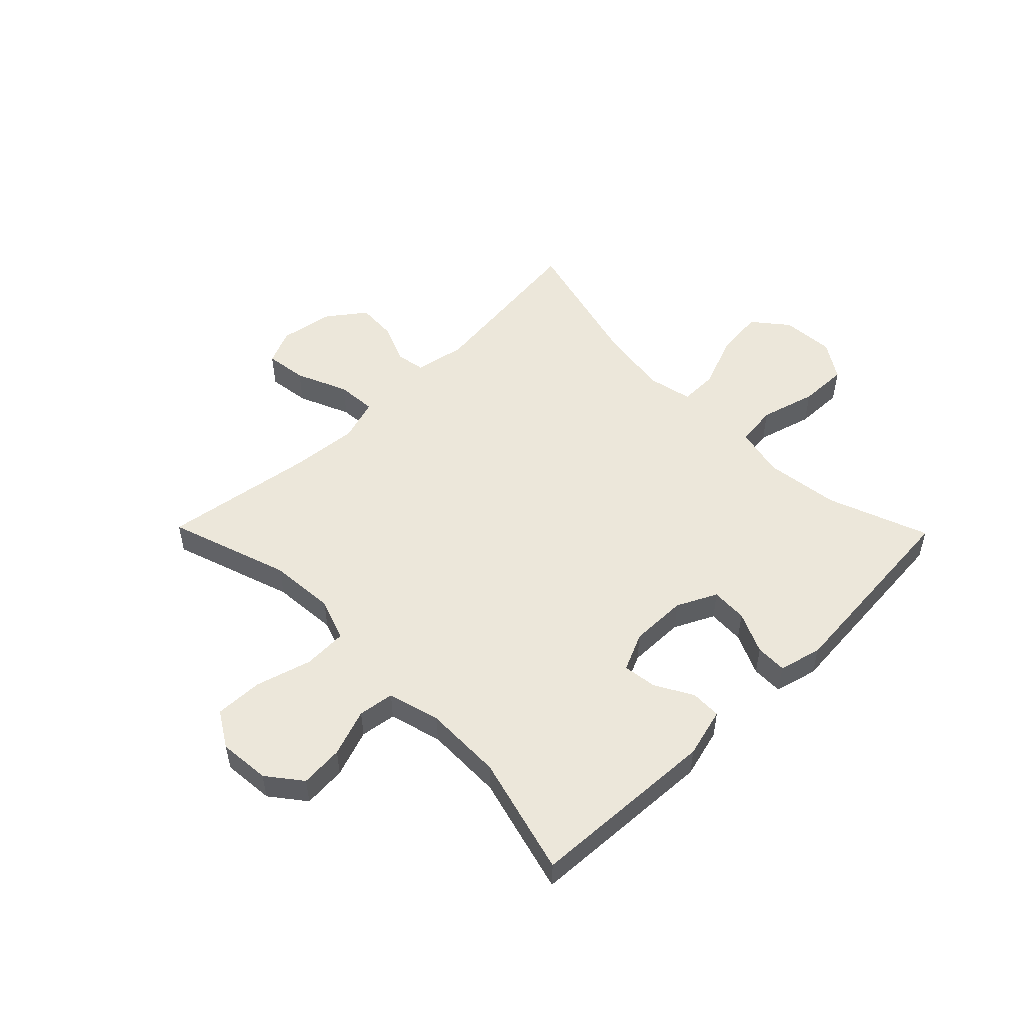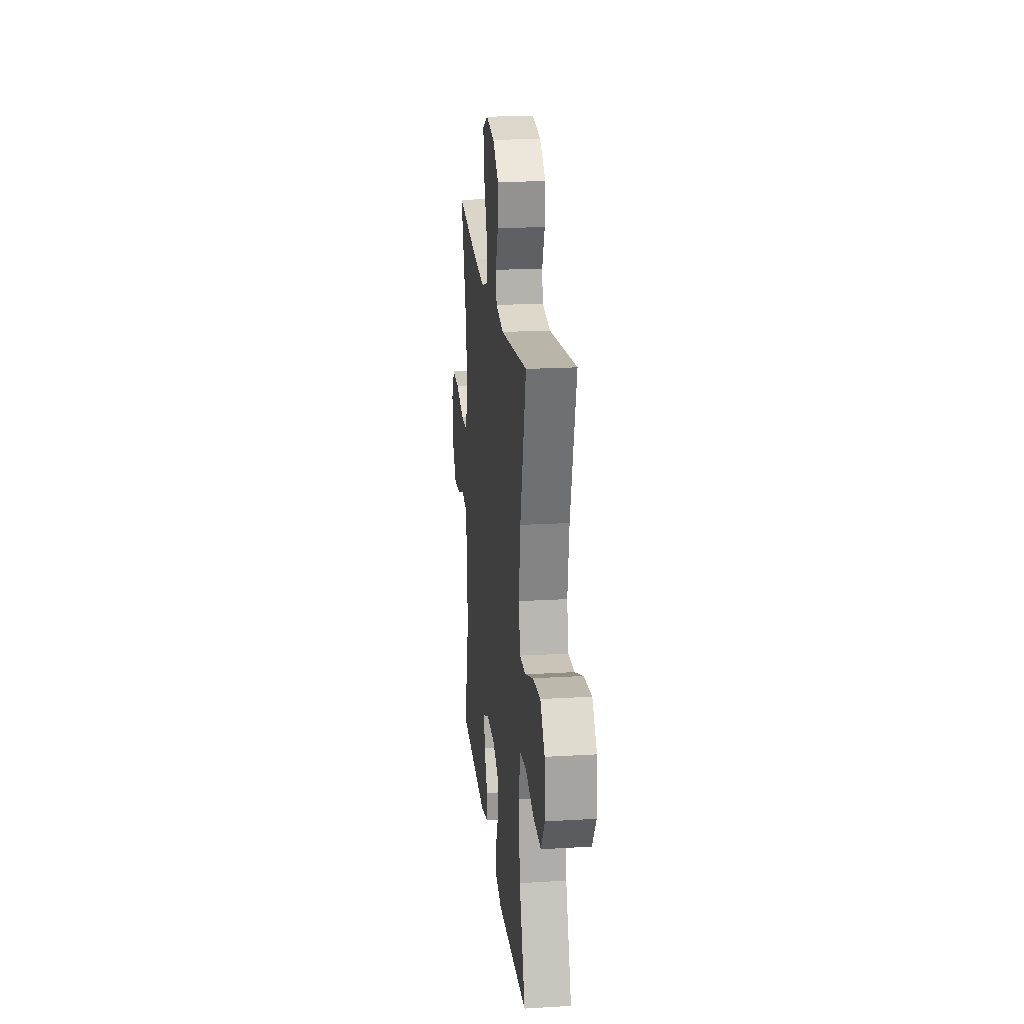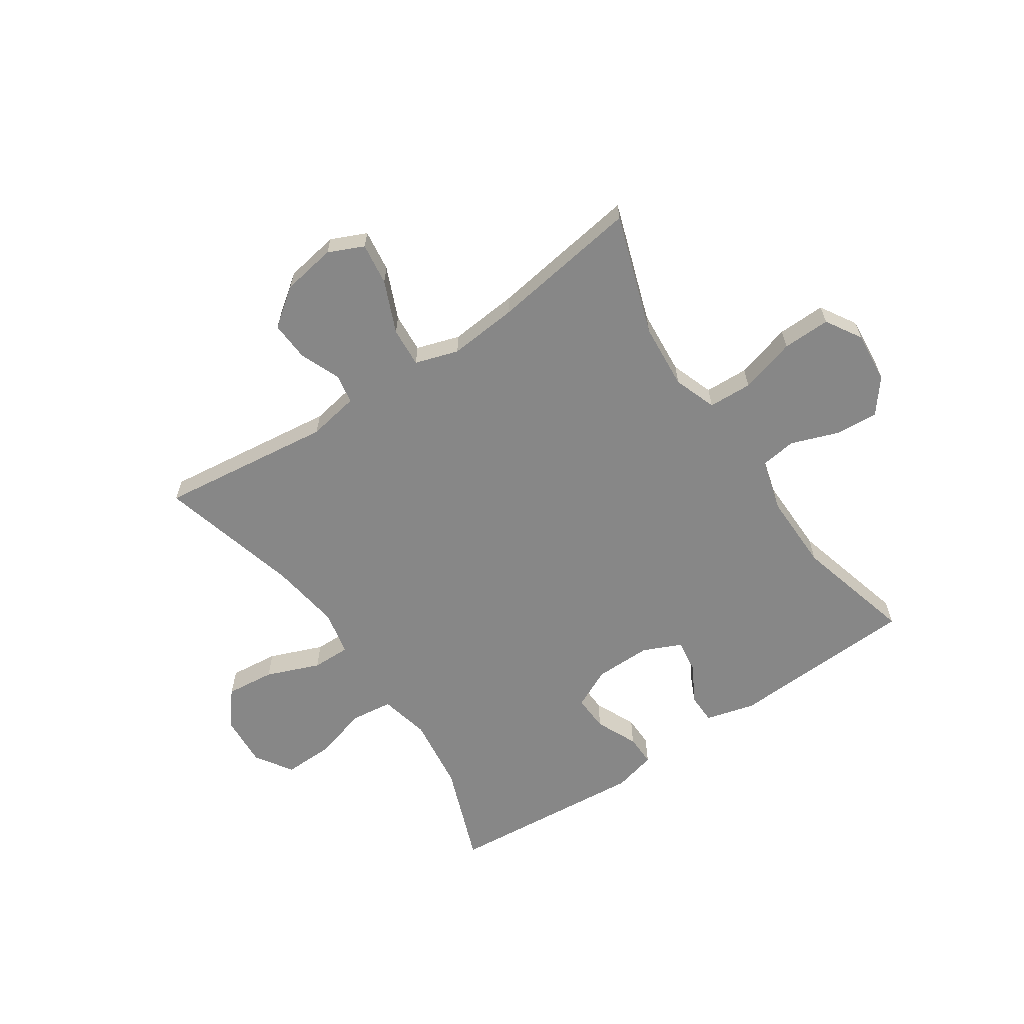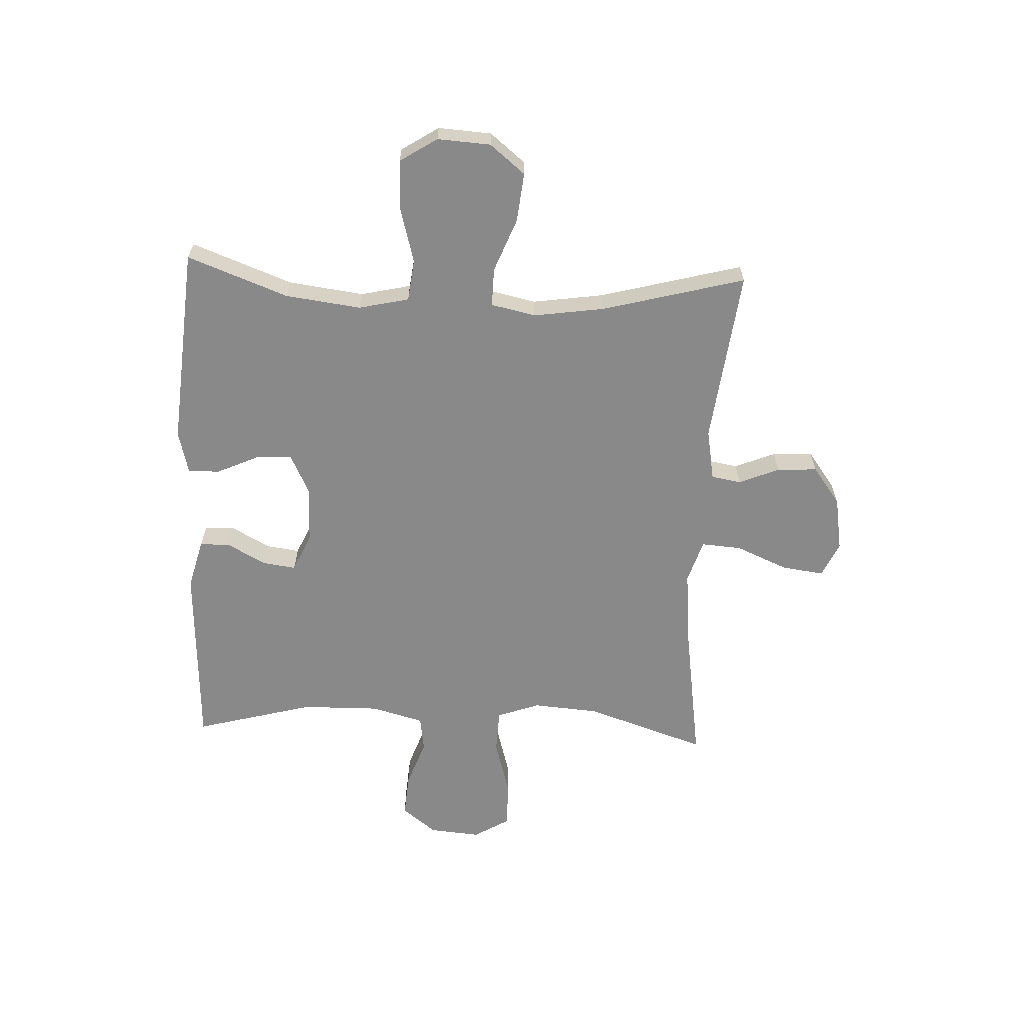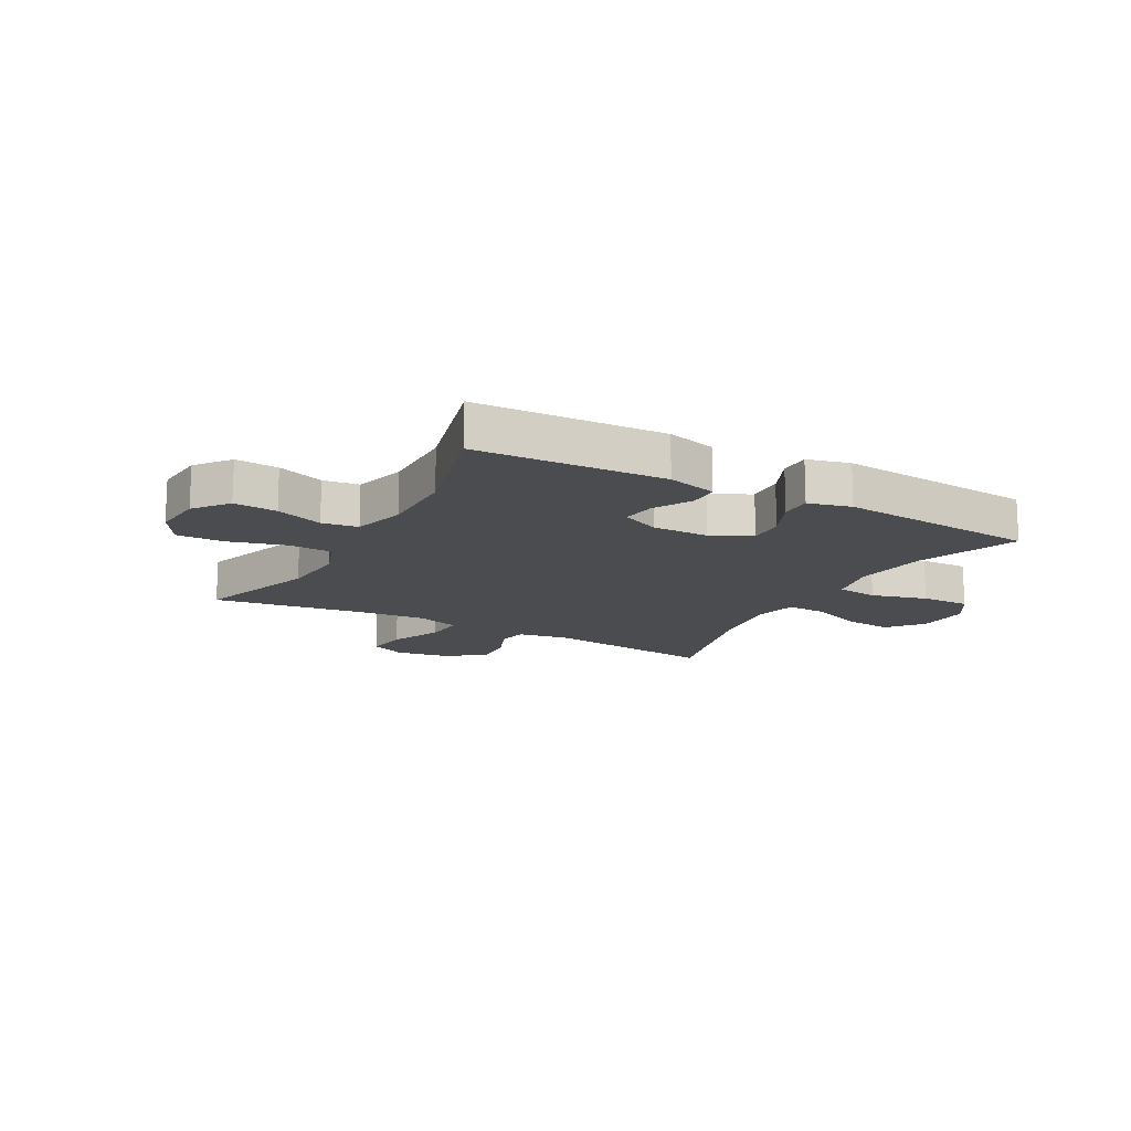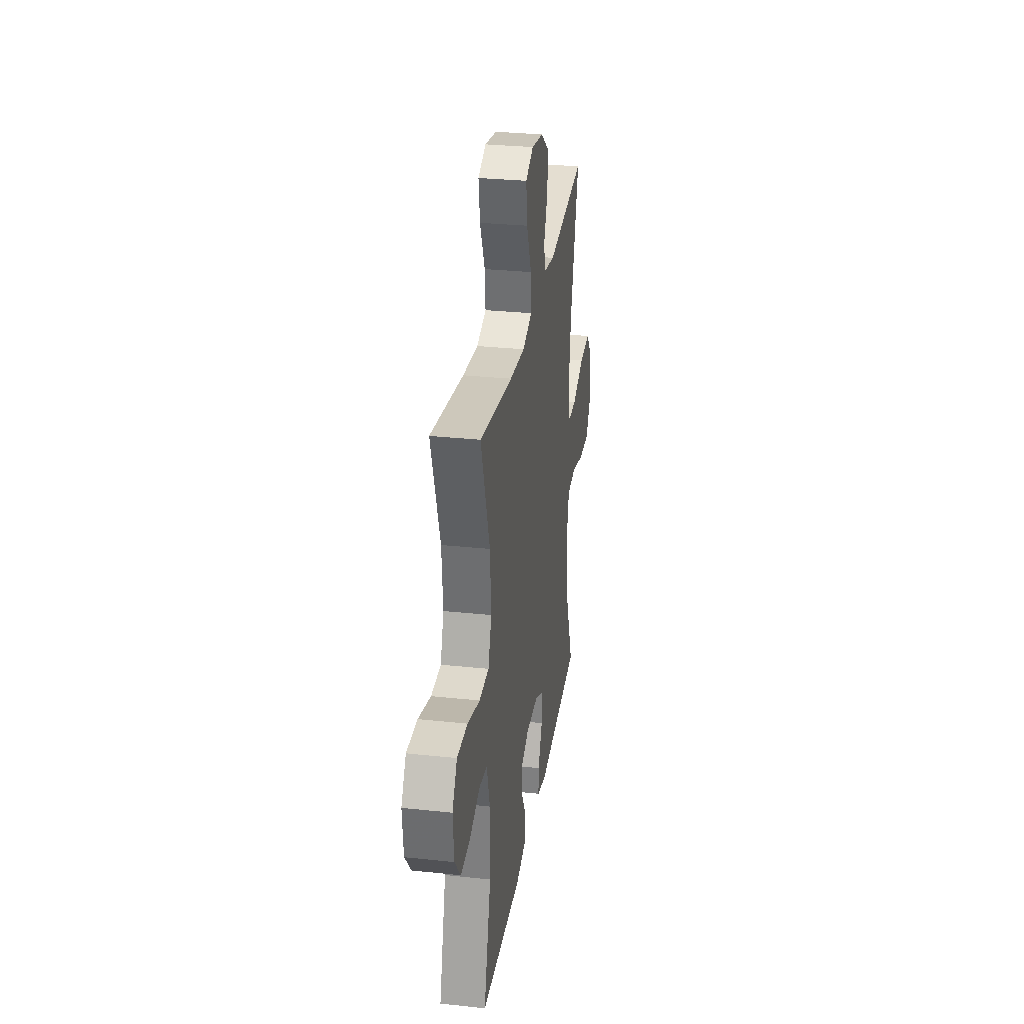
<metadata>
{"format":"obj","ext":"obj","renderer":"f3d","projection":"perspective","resolution":1024,"background":"white","views":[{"elev":51.8,"azim":135.6,"up":"+Y"},{"elev":20.7,"azim":-96.1,"up":"+Z"},{"elev":-62.5,"azim":33.9,"up":"+Y"},{"elev":-63.1,"azim":-92.5,"up":"+Y"},{"elev":-14.9,"azim":151.1,"up":"+Y"},{"elev":29.9,"azim":98.9,"up":"+Z"}]}
</metadata>
<code>
v 0.5 0.07 0.5
v 0.429 0.07 0.288
v 0.42 0.07 0.172
v 0.447 0.07 0.097
v 0.524 0.07 0.094
v 0.622 0.07 0.122
v 0.706 0.07 0.124
v 0.744 0.07 0.061
v 0.736 0.07 -0.029
v 0.689 0.07 -0.089
v 0.613 0.07 -0.083
v 0.53 0.07 -0.053
v 0.467 0.07 -0.062
v 0.442 0.07 -0.154
v 0.444 0.07 -0.291
v 0.5 0.07 -0.5
v 0.169 0.07 -0.516
v 0.082 0.07 -0.493
v 0.081 0.07 -0.44
v 0.118 0.07 -0.373
v 0.126 0.07 -0.314
v 0.059 0.07 -0.284
v -0.041 0.07 -0.285
v -0.111 0.07 -0.319
v -0.108 0.07 -0.383
v -0.075 0.07 -0.456
v -0.074 0.07 -0.511
v -0.149 0.07 -0.53
v -0.5 0.07 -0.5
v -0.434 0.07 -0.324
v -0.417 0.07 -0.192
v -0.437 0.07 -0.104
v -0.51 0.07 -0.095
v -0.608 0.07 -0.122
v -0.694 0.07 -0.124
v -0.736 0.07 -0.059
v -0.73 0.07 0.034
v -0.68 0.07 0.095
v -0.594 0.07 0.086
v -0.5 0.07 0.049
v -0.433 0.07 0.048
v -0.416 0.07 0.126
v -0.434 0.07 0.25
v -0.5 0.07 0.5
v -0.195 0.07 0.463
v -0.105 0.07 0.479
v -0.096 0.07 0.531
v -0.125 0.07 0.602
v -0.129 0.07 0.672
v -0.063 0.07 0.721
v 0.032 0.07 0.737
v 0.094 0.07 0.709
v 0.084 0.07 0.635
v 0.045 0.07 0.544
v 0.04 0.07 0.474
v 0.116 0.07 0.45
v 0.237 0.07 0.461
v 0.5 0 0.5
v 0.429 0 0.288
v 0.42 0 0.172
v 0.447 0 0.097
v 0.524 0 0.094
v 0.622 0 0.122
v 0.706 0 0.124
v 0.744 0 0.061
v 0.736 0 -0.029
v 0.689 0 -0.089
v 0.613 0 -0.083
v 0.53 0 -0.053
v 0.467 0 -0.062
v 0.442 0 -0.154
v 0.444 0 -0.291
v 0.5 0 -0.5
v 0.169 0 -0.516
v 0.082 0 -0.493
v 0.081 0 -0.44
v 0.118 0 -0.373
v 0.126 0 -0.314
v 0.059 0 -0.284
v -0.041 0 -0.285
v -0.111 0 -0.319
v -0.108 0 -0.383
v -0.075 0 -0.456
v -0.074 0 -0.511
v -0.149 0 -0.53
v -0.5 0 -0.5
v -0.434 0 -0.324
v -0.417 0 -0.192
v -0.437 0 -0.104
v -0.51 0 -0.095
v -0.608 0 -0.122
v -0.694 0 -0.124
v -0.736 0 -0.059
v -0.73 0 0.034
v -0.68 0 0.095
v -0.594 0 0.086
v -0.5 0 0.049
v -0.433 0 0.048
v -0.416 0 0.126
v -0.434 0 0.25
v -0.5 0 0.5
v -0.195 0 0.463
v -0.105 0 0.479
v -0.096 0 0.531
v -0.125 0 0.602
v -0.129 0 0.672
v -0.063 0 0.721
v 0.032 0 0.737
v 0.094 0 0.709
v 0.084 0 0.635
v 0.045 0 0.544
v 0.04 0 0.474
v 0.116 0 0.45
v 0.237 0 0.461
f 52 53 54
f 51 52 54
f 50 51 54
f 49 50 54
f 48 49 54
f 47 48 54
f 46 47 54 55
f 45 46 55 56
f 43 44 45
f 42 43 45 56
f 38 39 40
f 37 38 40
f 36 37 40
f 35 36 40
f 34 35 40
f 33 34 40
f 32 33 40 41
f 42 56 57
f 41 42 57
f 32 41 57
f 31 32 57
f 28 29 30
f 27 28 30
f 26 27 30
f 25 26 30
f 18 19 20
f 17 18 20
f 16 17 20
f 15 16 20
f 14 15 20 21
f 13 14 21 22
f 10 11 12
f 9 10 12
f 8 9 12
f 7 8 12
f 6 7 12
f 5 6 12
f 4 5 12 13
f 13 22 23
f 4 13 23
f 3 4 23
f 57 1 2
f 3 23 24
f 2 3 24
f 57 2 24
f 31 57 24
f 24 25 30 31
f 111 110 109
f 111 109 108
f 111 108 107
f 111 107 106
f 111 106 105
f 111 105 104
f 112 111 104 103
f 113 112 103 102
f 102 101 100
f 113 102 100 99
f 97 96 95
f 97 95 94
f 97 94 93
f 97 93 92
f 97 92 91
f 97 91 90
f 98 97 90 89
f 114 113 99
f 114 99 98
f 114 98 89
f 114 89 88
f 87 86 85
f 87 85 84
f 87 84 83
f 87 83 82
f 77 76 75
f 77 75 74
f 77 74 73
f 77 73 72
f 78 77 72 71
f 79 78 71 70
f 69 68 67
f 69 67 66
f 69 66 65
f 69 65 64
f 69 64 63
f 69 63 62
f 70 69 62 61
f 80 79 70
f 80 70 61
f 80 61 60
f 59 58 114
f 81 80 60
f 81 60 59
f 81 59 114
f 81 114 88
f 88 87 82 81
f 1 58 59 2
f 2 59 60 3
f 3 60 61 4
f 4 61 62 5
f 5 62 63 6
f 6 63 64 7
f 7 64 65 8
f 8 65 66 9
f 9 66 67 10
f 10 67 68 11
f 11 68 69 12
f 12 69 70 13
f 13 70 71 14
f 14 71 72 15
f 15 72 73 16
f 16 73 74 17
f 17 74 75 18
f 18 75 76 19
f 19 76 77 20
f 20 77 78 21
f 21 78 79 22
f 22 79 80 23
f 23 80 81 24
f 24 81 82 25
f 25 82 83 26
f 26 83 84 27
f 27 84 85 28
f 28 85 86 29
f 29 86 87 30
f 30 87 88 31
f 31 88 89 32
f 32 89 90 33
f 33 90 91 34
f 34 91 92 35
f 35 92 93 36
f 36 93 94 37
f 37 94 95 38
f 38 95 96 39
f 39 96 97 40
f 40 97 98 41
f 41 98 99 42
f 42 99 100 43
f 43 100 101 44
f 44 101 102 45
f 45 102 103 46
f 46 103 104 47
f 47 104 105 48
f 48 105 106 49
f 49 106 107 50
f 50 107 108 51
f 51 108 109 52
f 52 109 110 53
f 53 110 111 54
f 54 111 112 55
f 55 112 113 56
f 56 113 114 57
f 57 114 58 1

</code>
